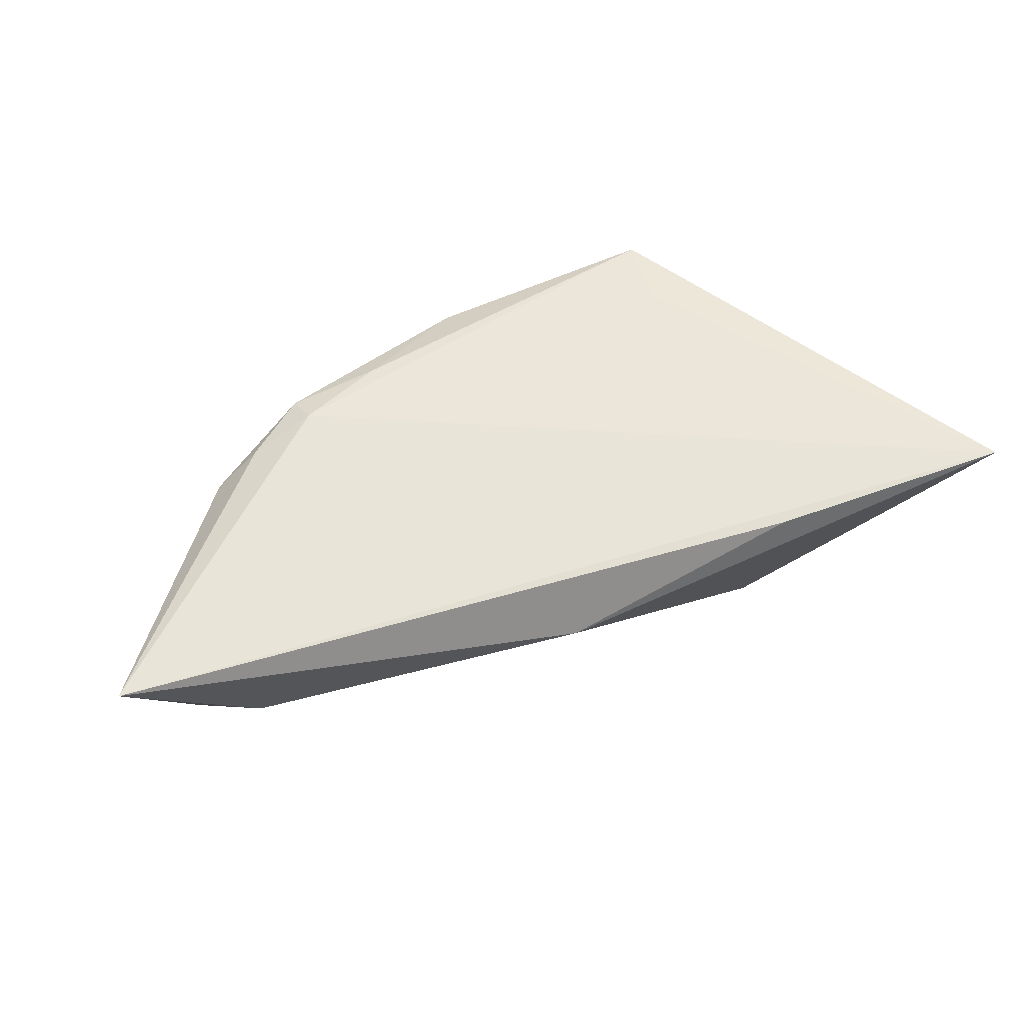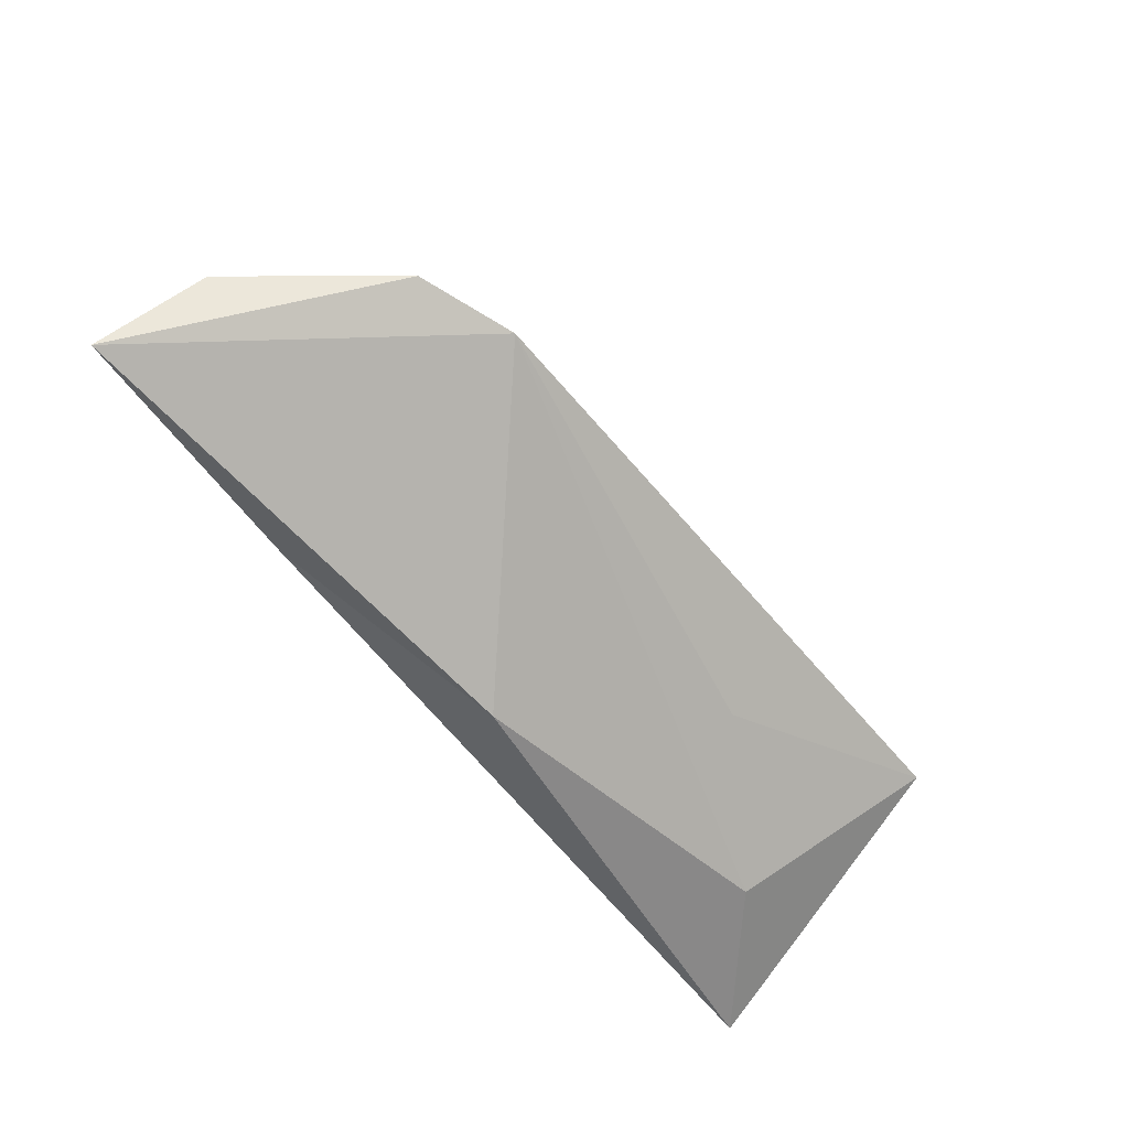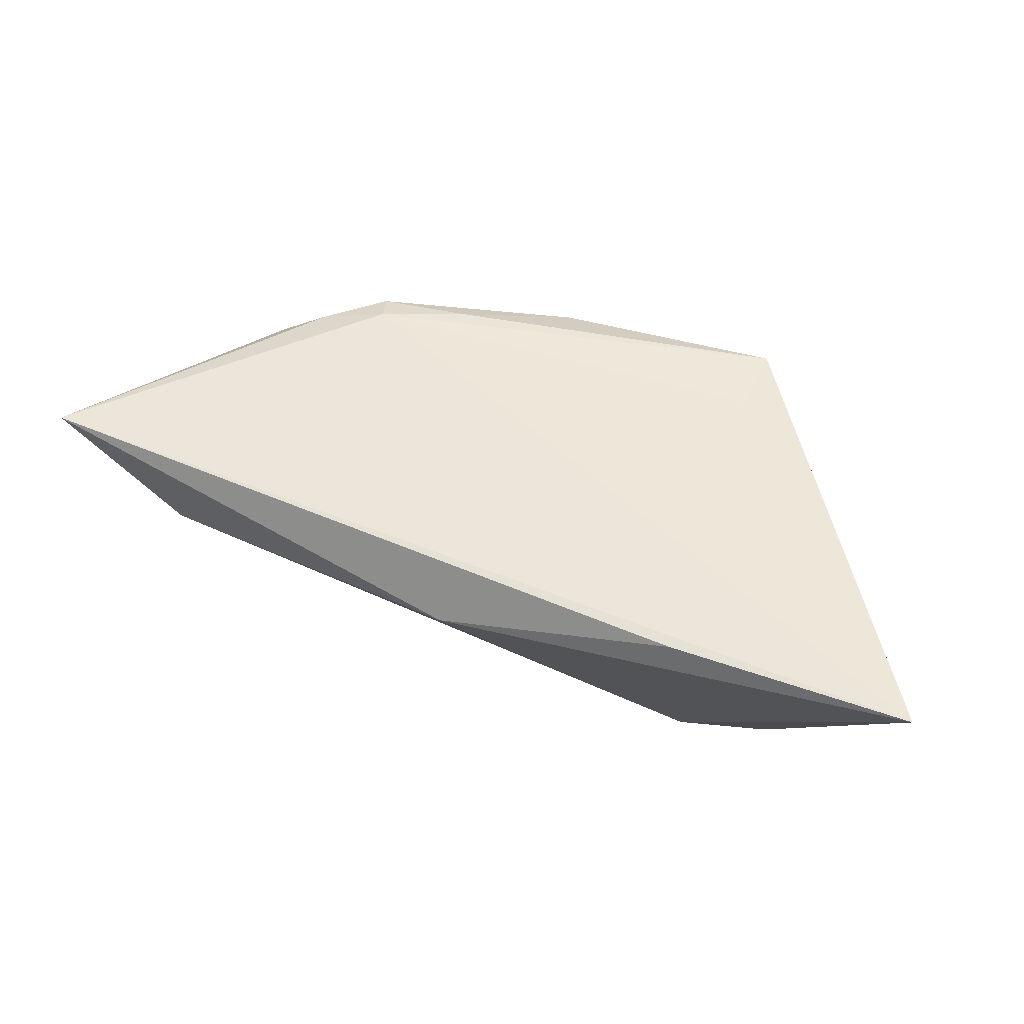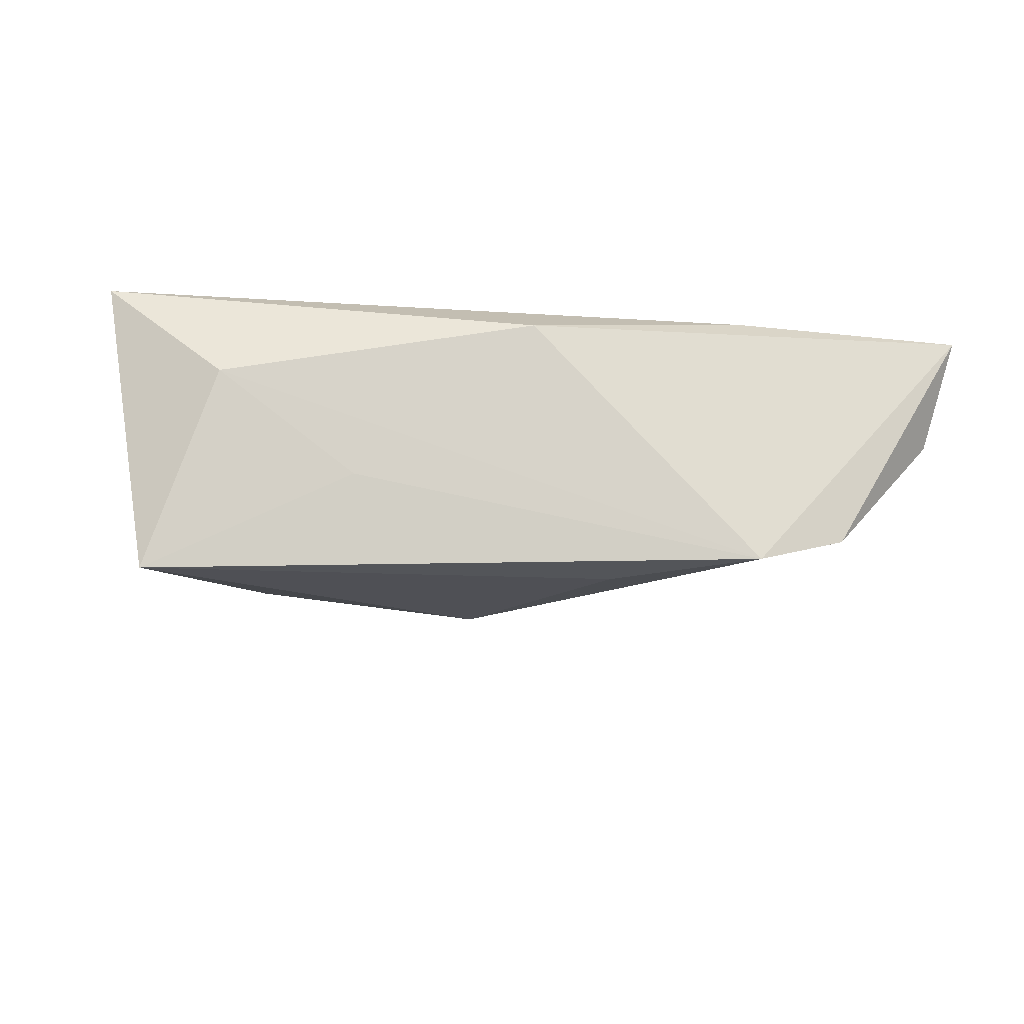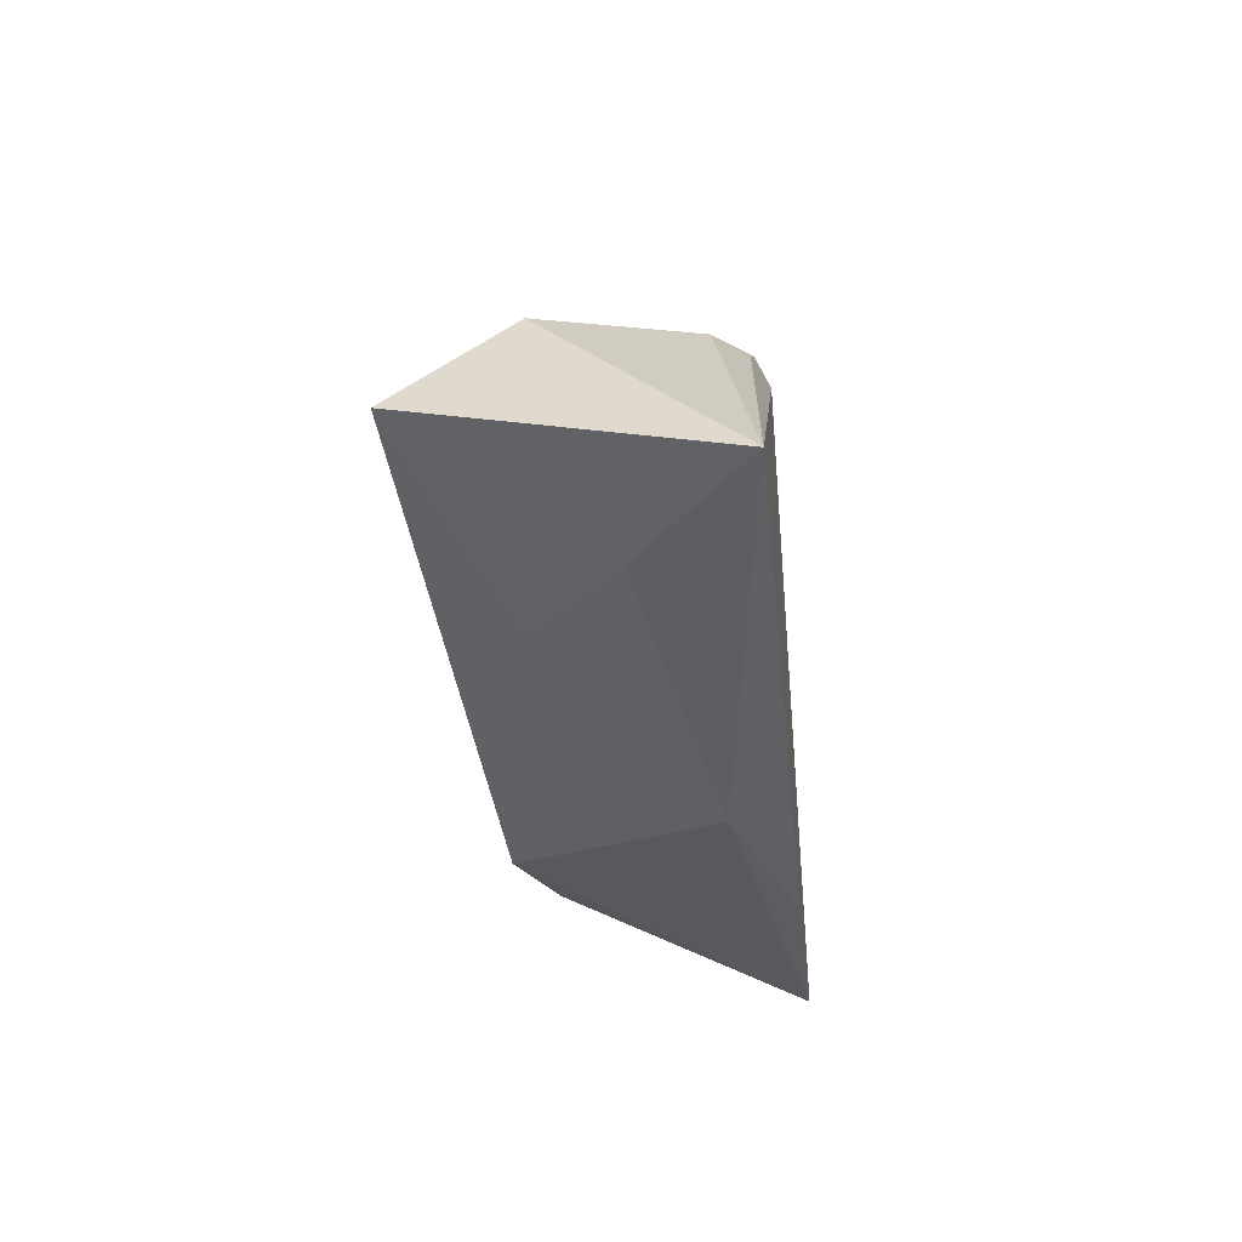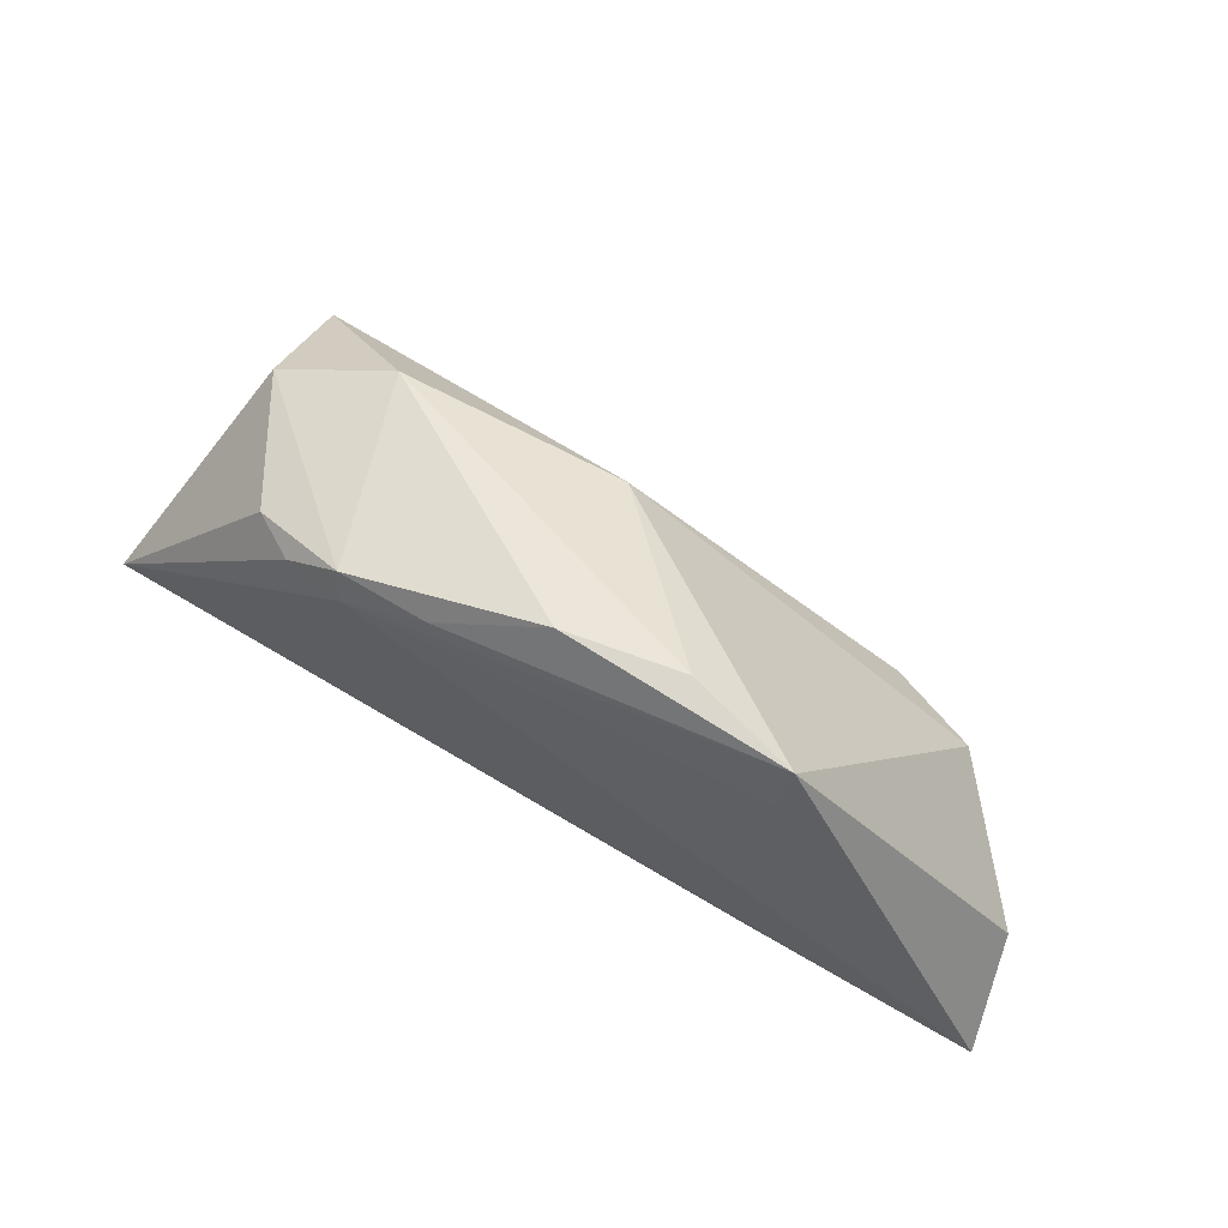
<metadata>
{"format":"obj","ext":"obj","renderer":"f3d","projection":"perspective","resolution":1024,"background":"white","views":[{"elev":60.7,"azim":-22.6,"up":"+Z"},{"elev":-68.7,"azim":127.6,"up":"+Y"},{"elev":57.2,"azim":17.3,"up":"+Z"},{"elev":-38.3,"azim":-10.5,"up":"+Z"},{"elev":-28.0,"azim":-84.1,"up":"+Y"},{"elev":67.6,"azim":29.5,"up":"+Y"}]}
</metadata>
<code>
v -0.02246 0.01842 0.01468
v -0.03234 0.01729 -0.01379
v -0.02342 0.02216 0.0129
v 0.03209 0.02964 0.01128
v -0.0372 0.01572 0.008901
v -0.03103 0.01676 0.01282
v 0.03097 0.02014 0.01253
v -0.04237 -0.01436 0.0003625
v 0.03088 -0.02207 0.01451
v -0.00197 0.01764 -0.0143
v 0.01776 0.03005 0.00715
v -3.95e-05 -0.0235 0.007618
v -0.01152 0.02281 0.01345
v -0.02273 -0.01069 -0.01215
v 0.01429 -0.004225 -0.02041
v 0.002531 0.02985 0.009527
v 0.05978 -0.01408 0.002079
v -0.05895 -0.01226 0.01468
v 0.03316 -0.01395 -0.02148
v -0.04763 0.01166 -0.009041
v 0.04519 -0.01384 -0.01685
v 0.06256 -0.0235 0.01468
v -0.0499 0.0004829 -0.02364
f 18 22 1
f 17 4 22
f 22 4 7
f 7 1 22
f 4 1 7
f 18 1 6
f 9 22 18
f 18 12 9
f 9 12 22
f 18 23 8
f 8 12 18
f 21 17 22
f 4 17 21
f 21 10 4
f 2 10 23
f 13 1 4
f 14 8 23
f 23 10 15
f 20 2 23
f 20 23 18
f 4 10 11
f 10 2 11
f 2 20 3
f 3 6 1
f 1 13 3
f 22 12 19
f 19 21 22
f 12 8 19
f 8 14 19
f 19 14 23
f 23 15 19
f 10 21 19
f 19 15 10
f 6 3 5
f 5 3 20
f 18 6 5
f 5 20 18
f 16 11 2
f 2 3 16
f 4 11 16
f 16 13 4
f 16 3 13

</code>
